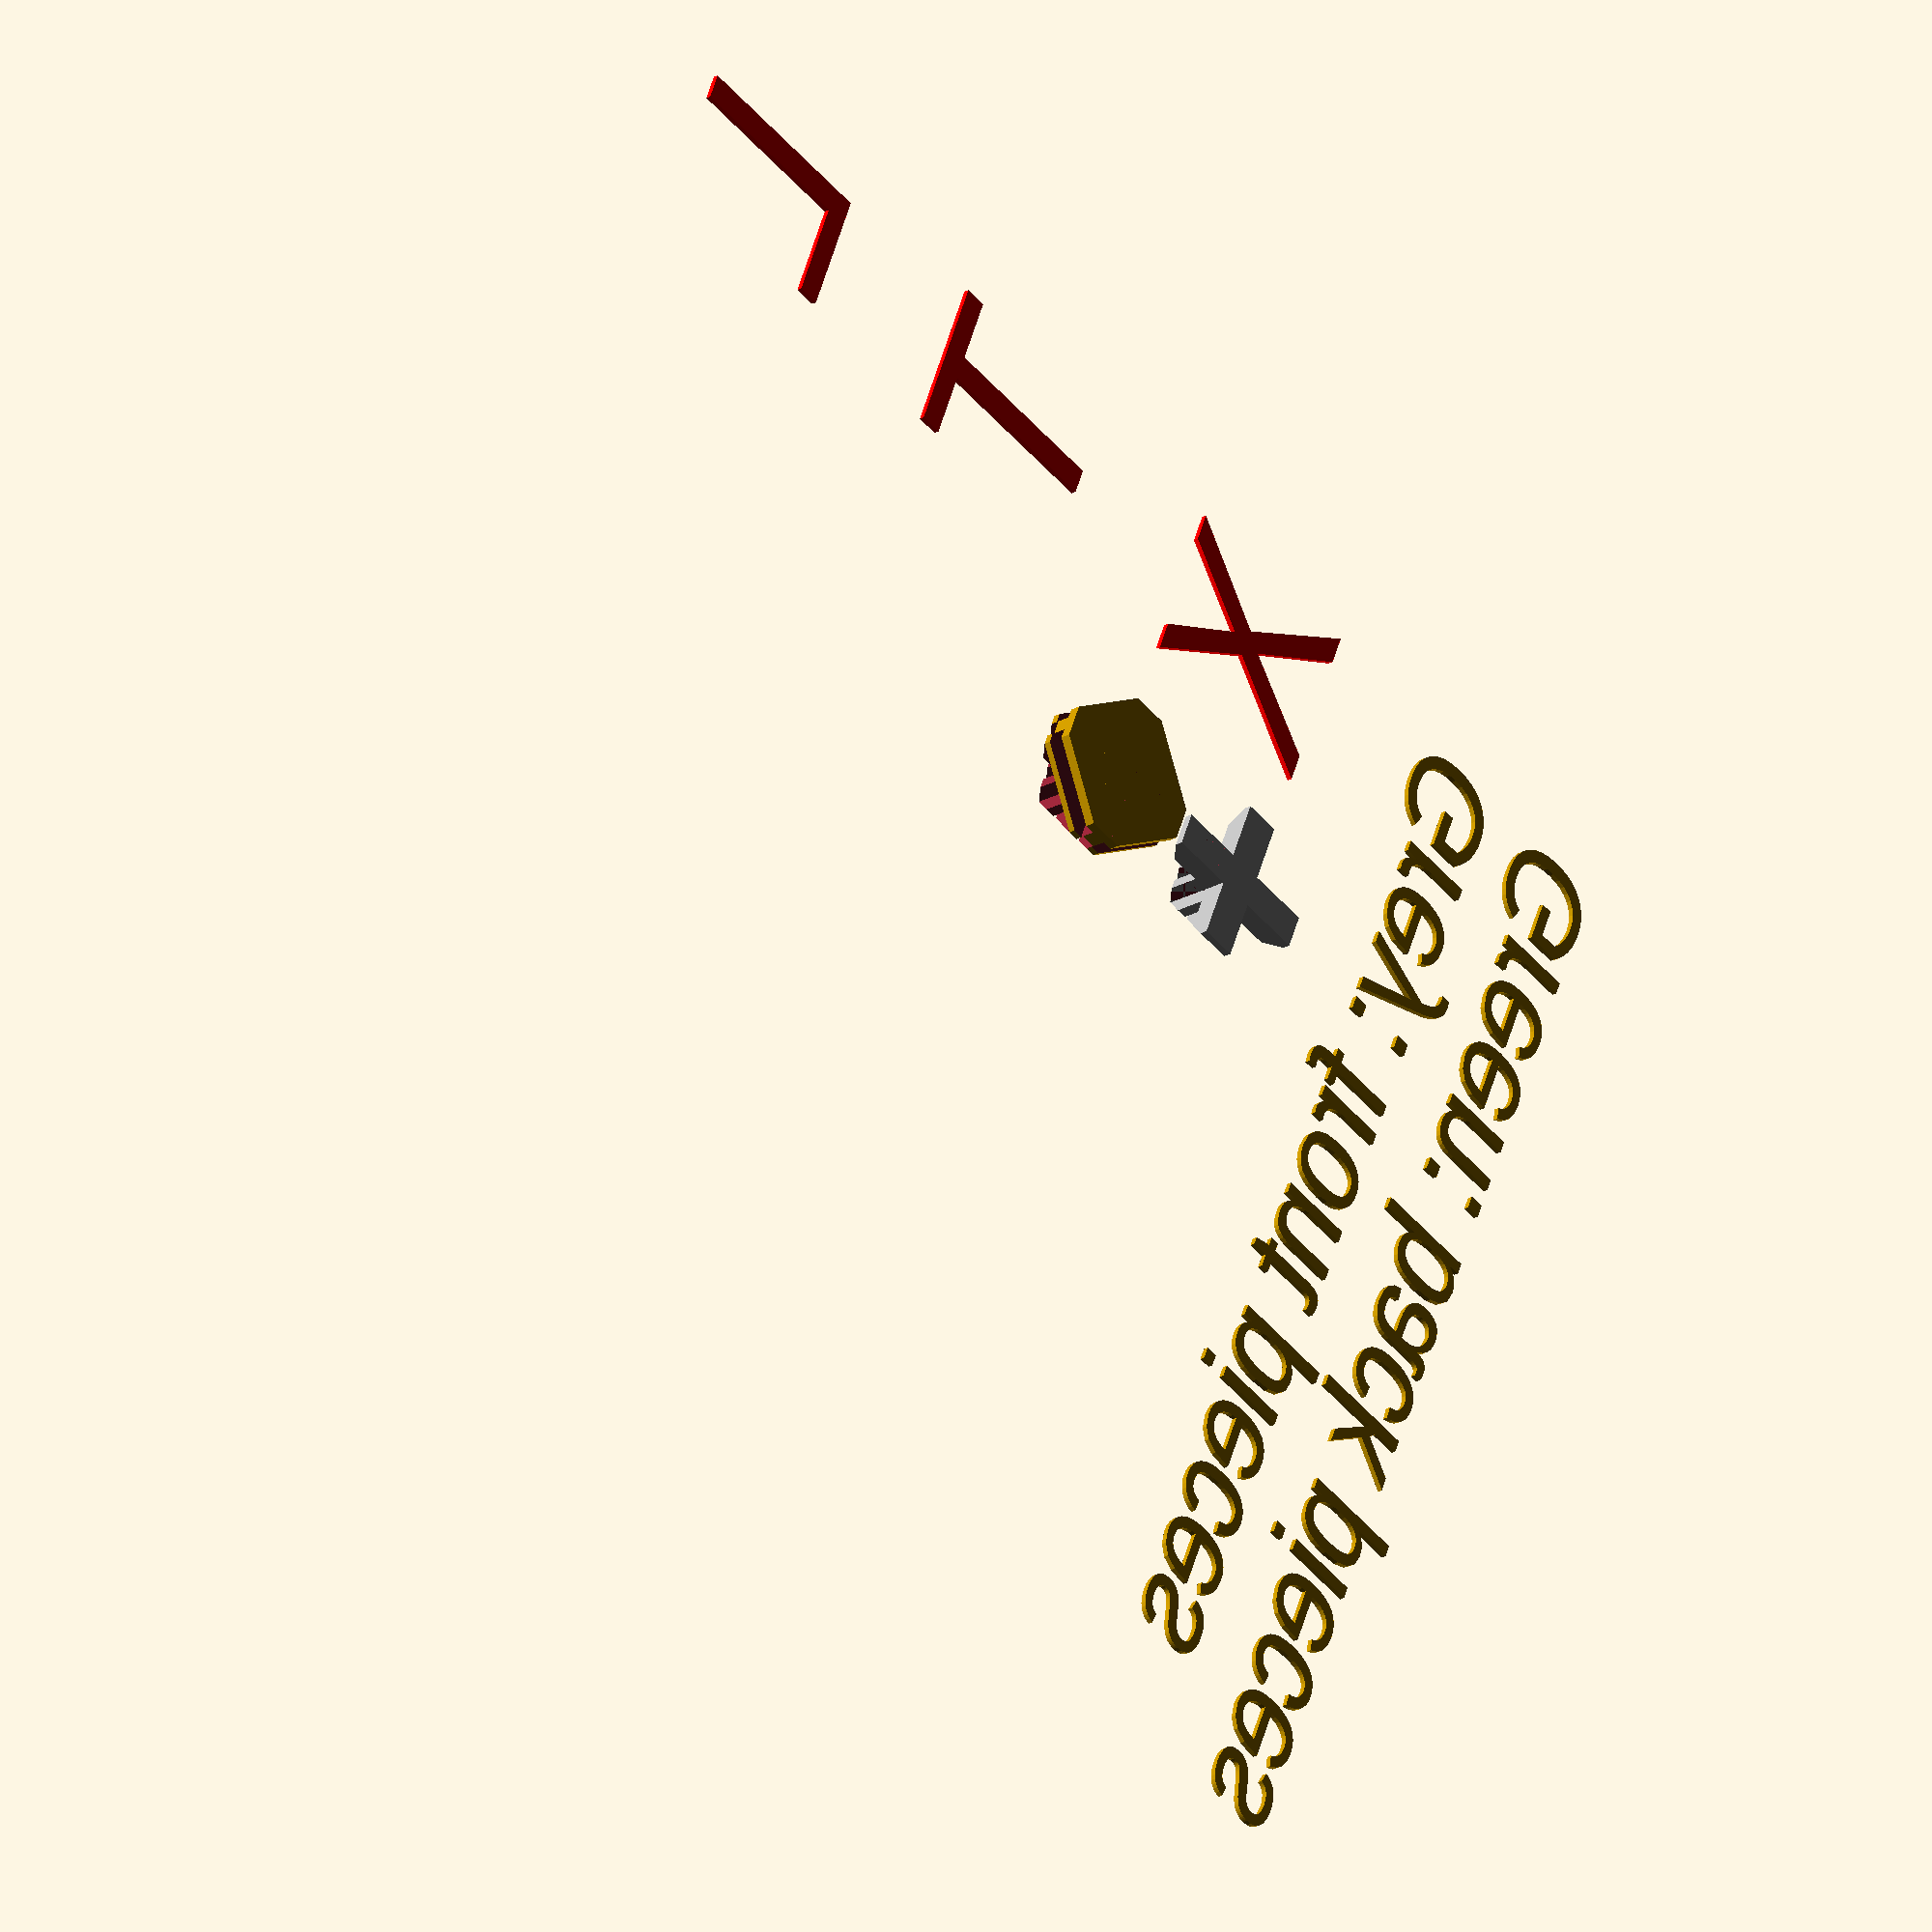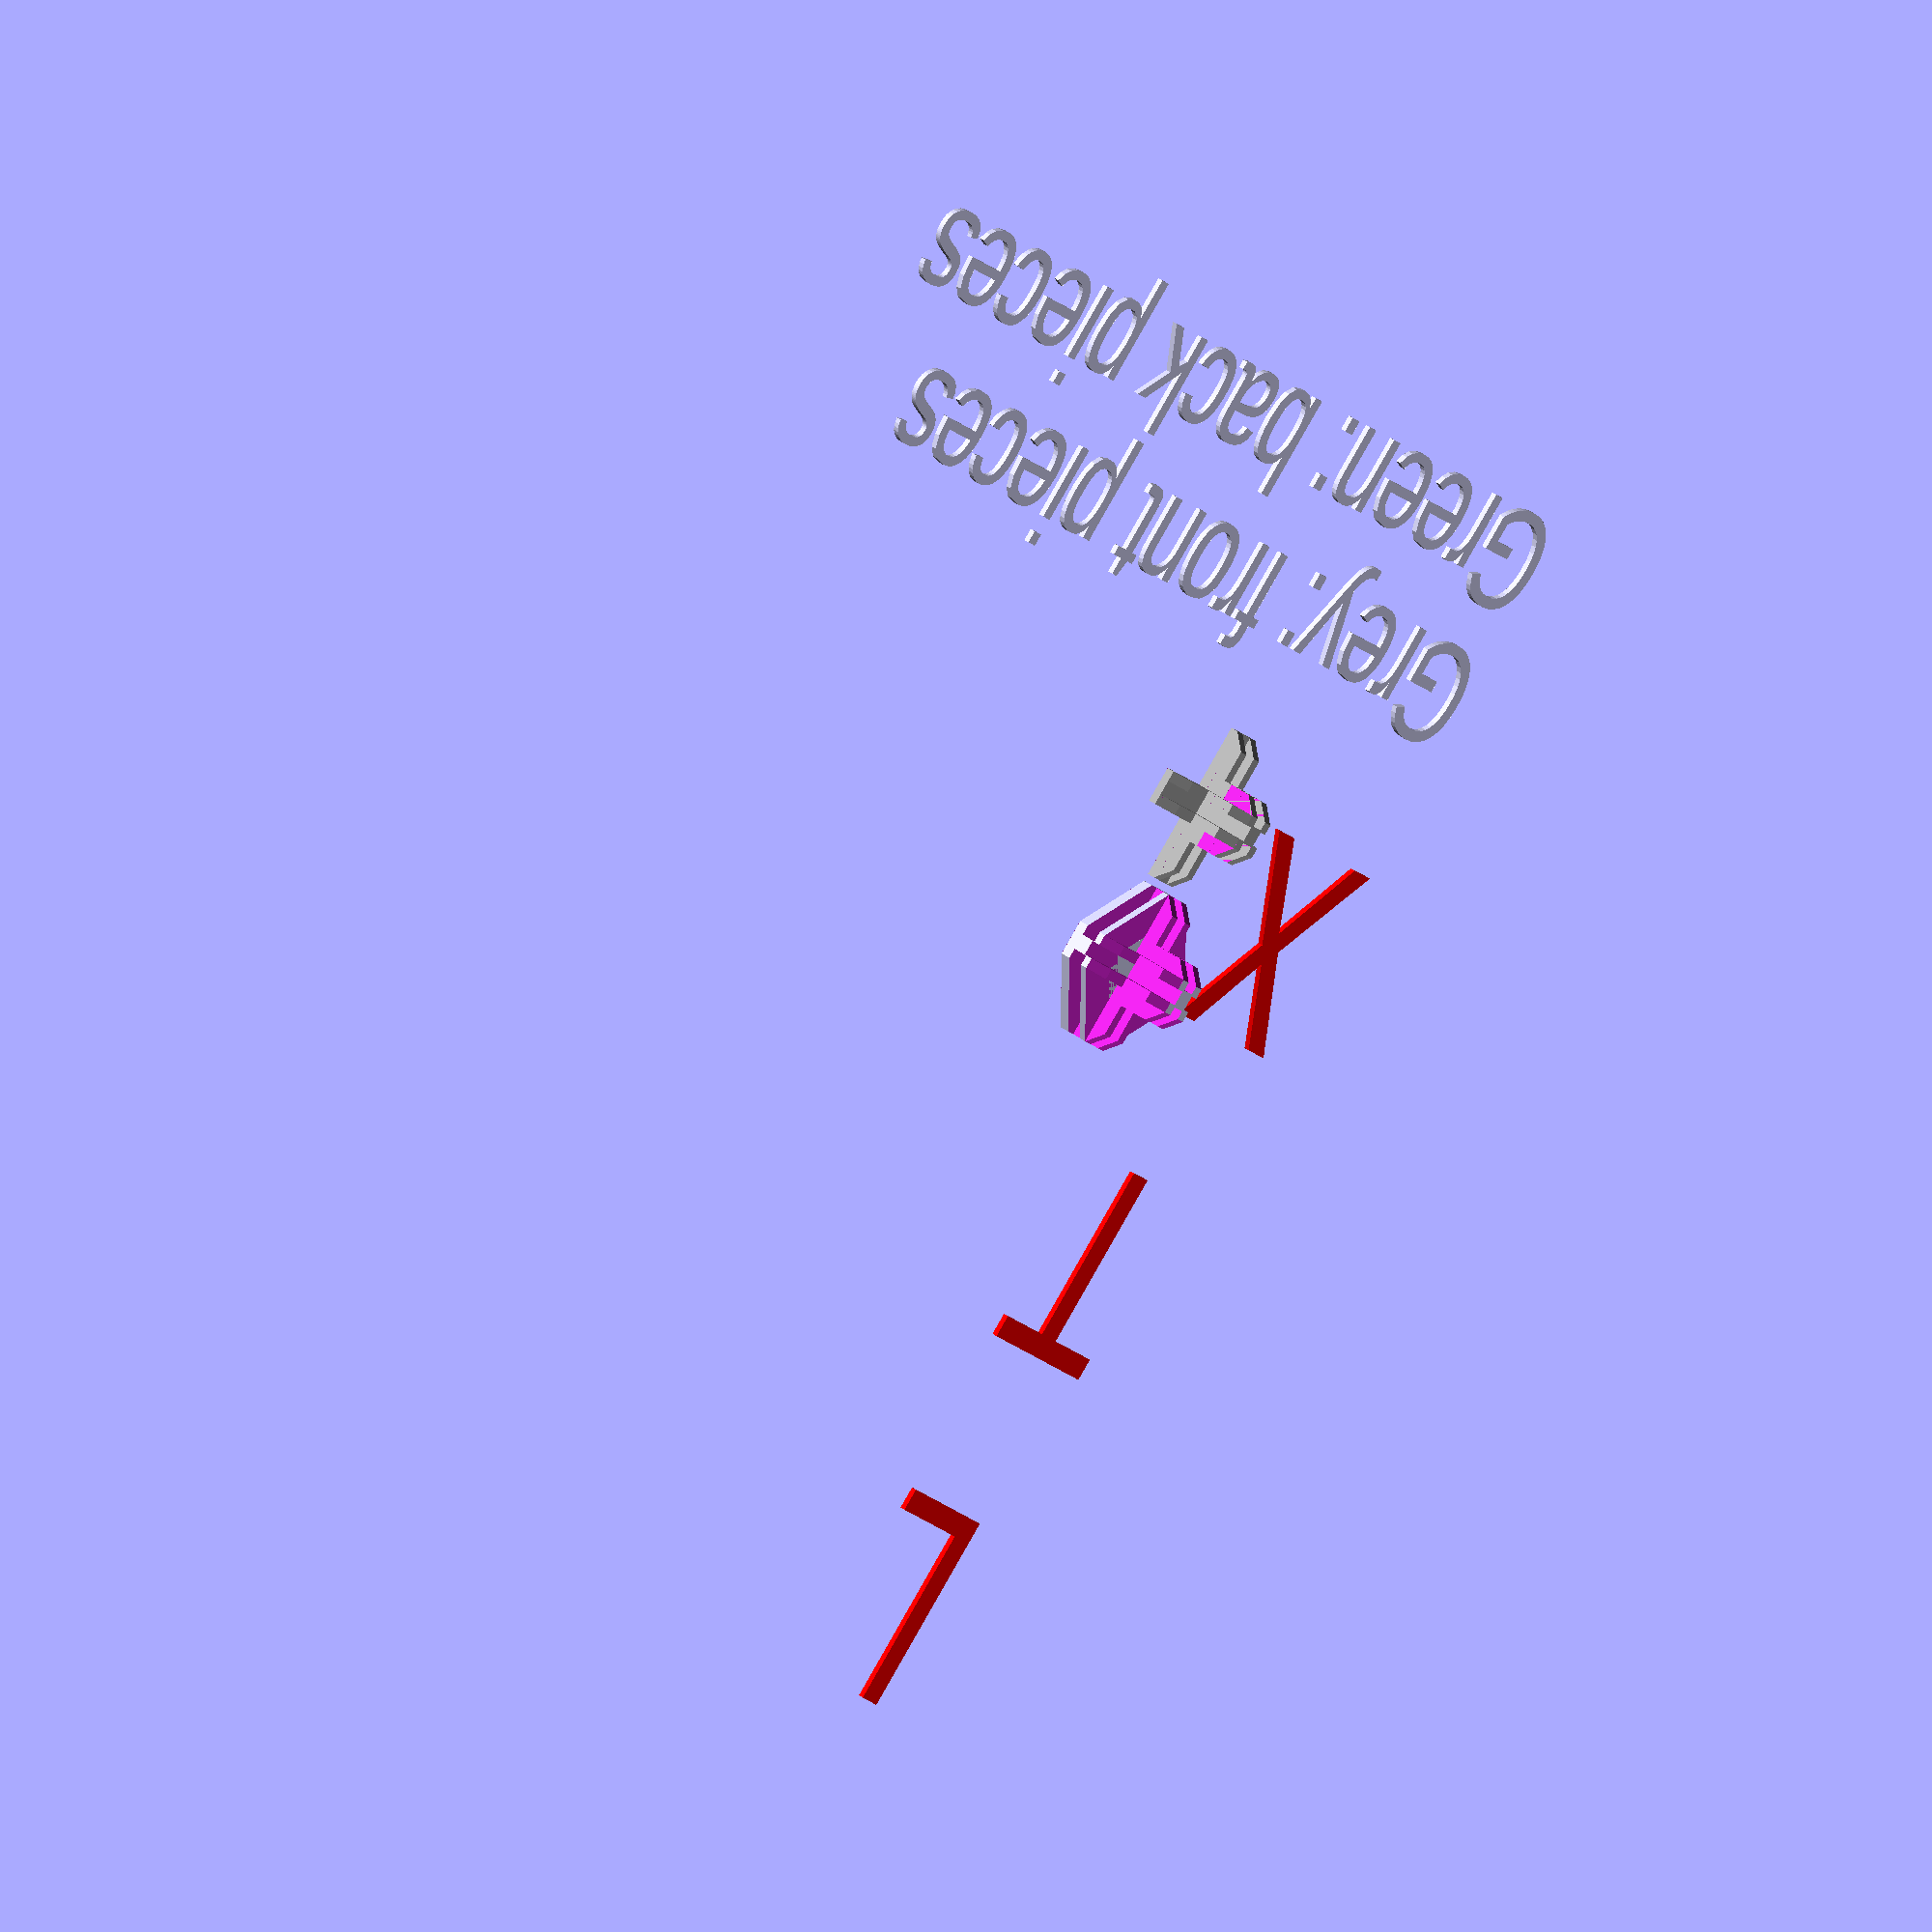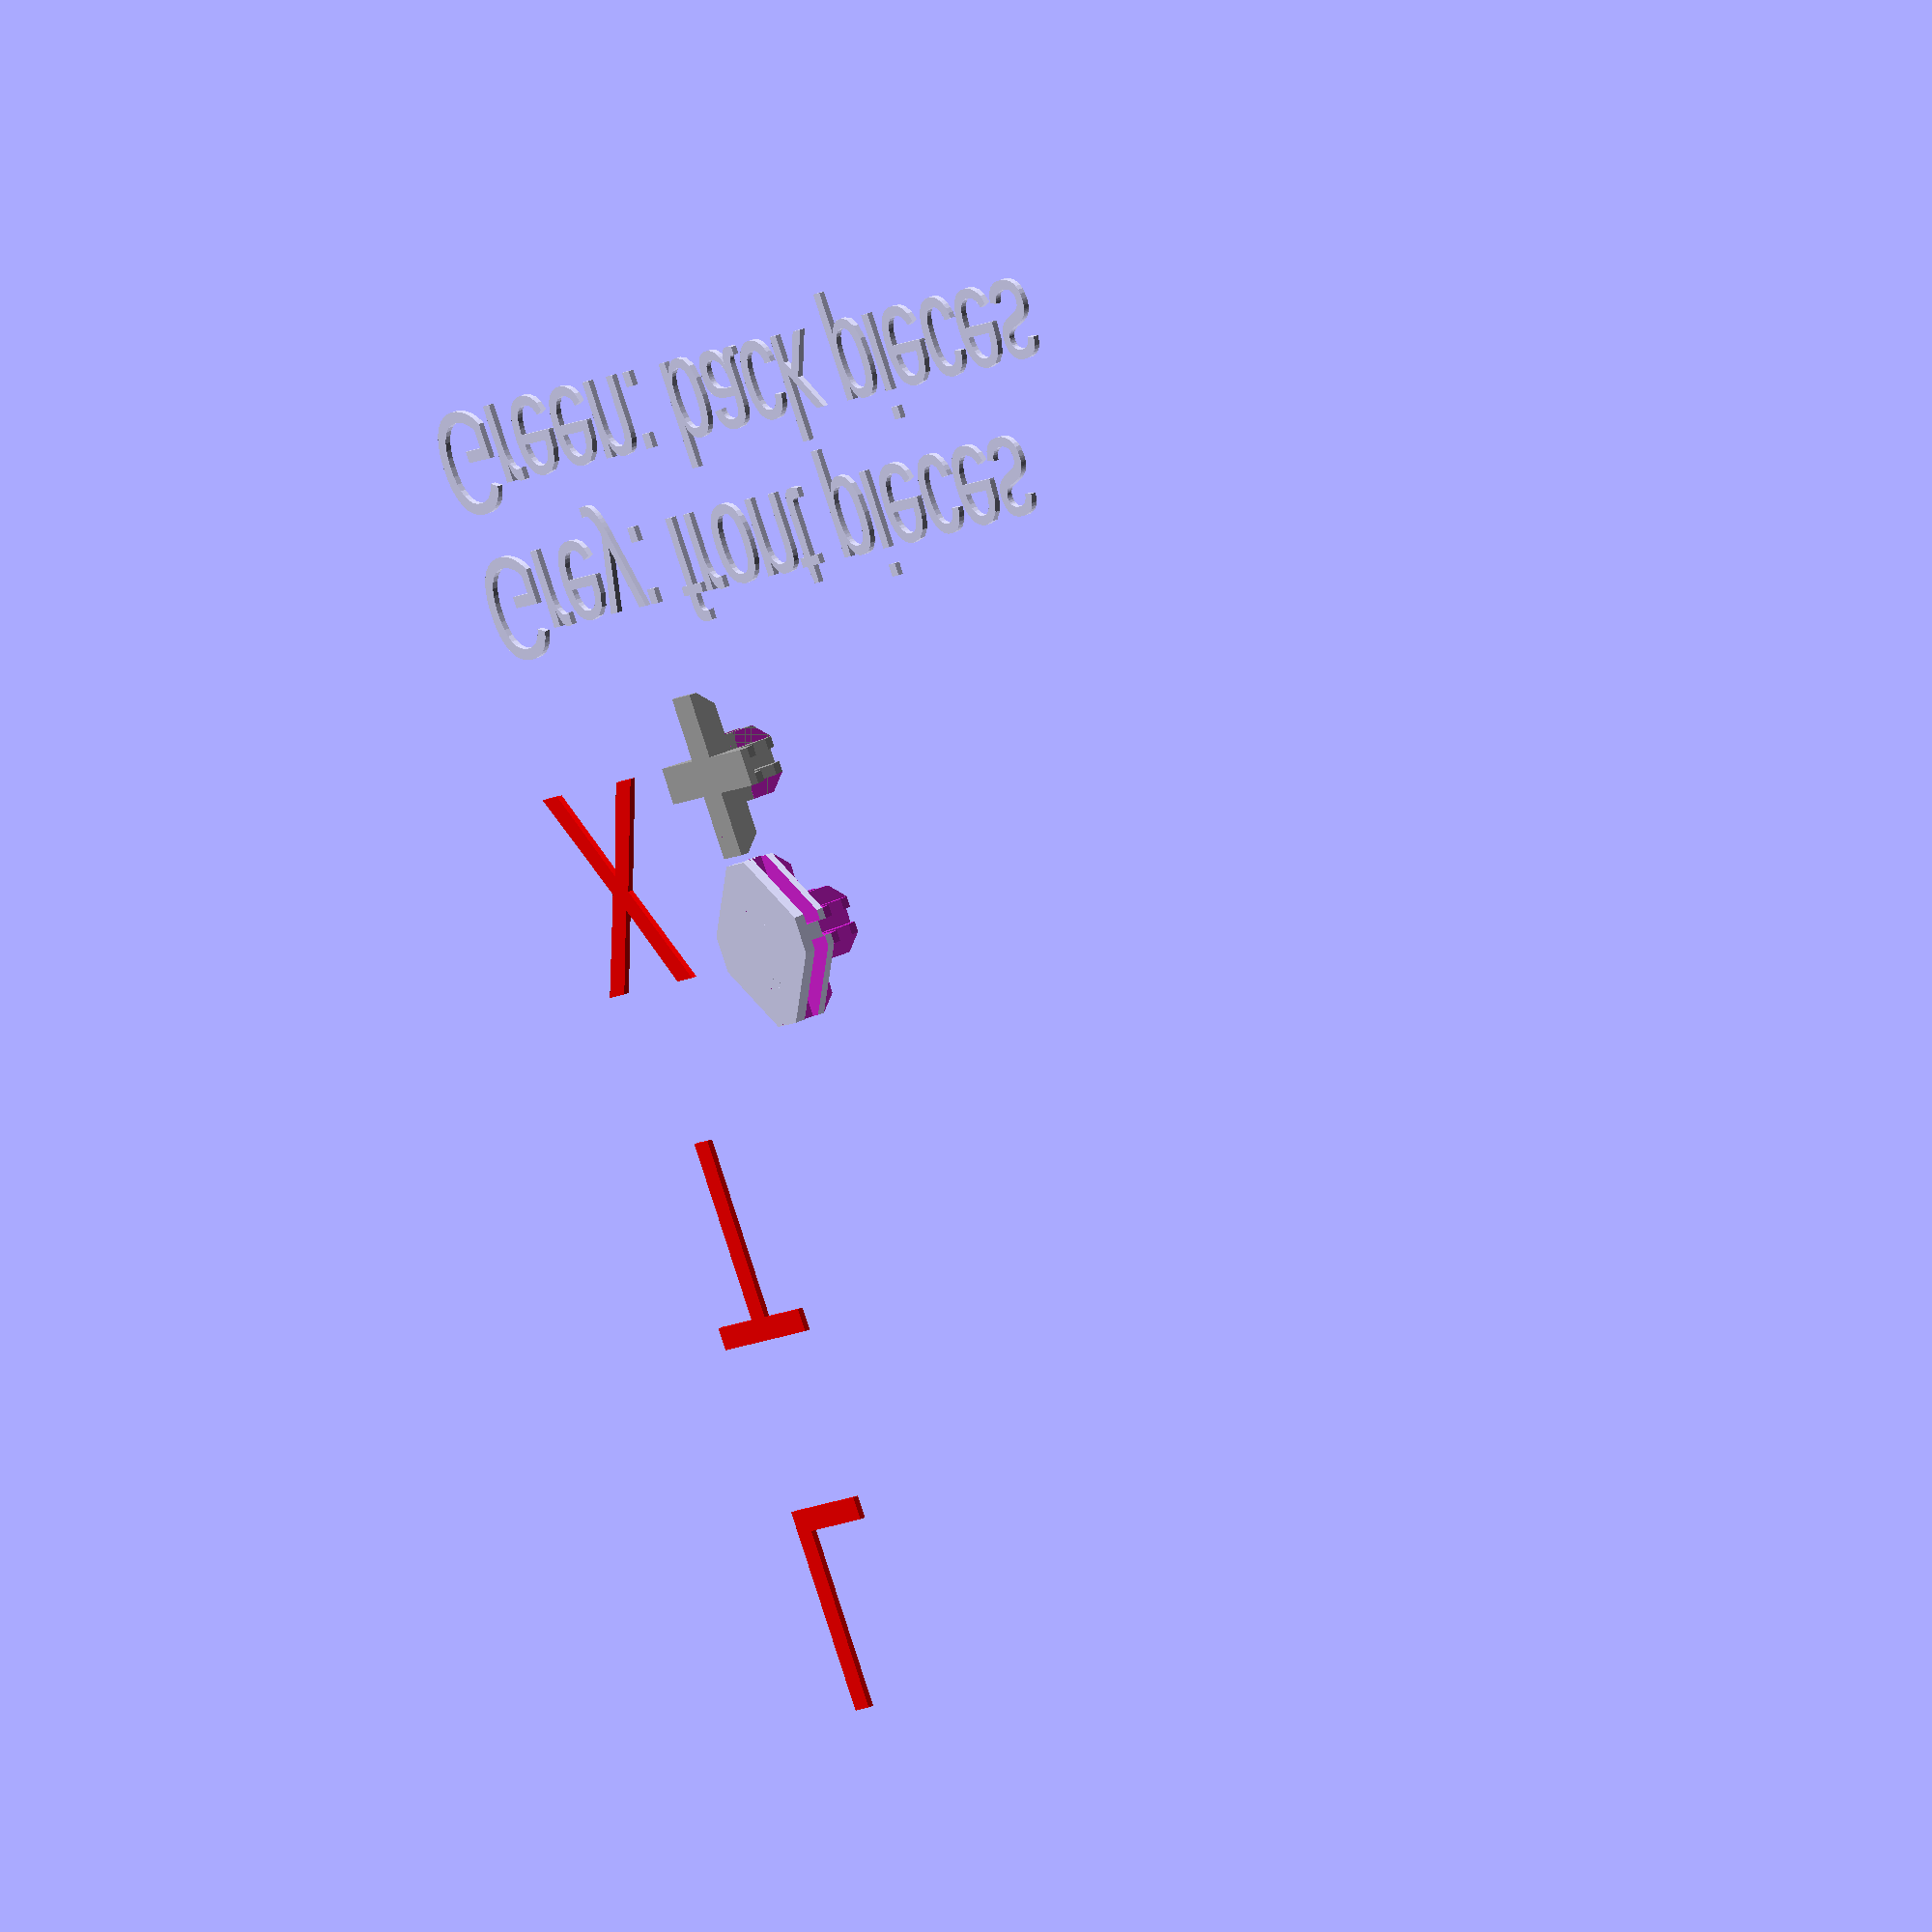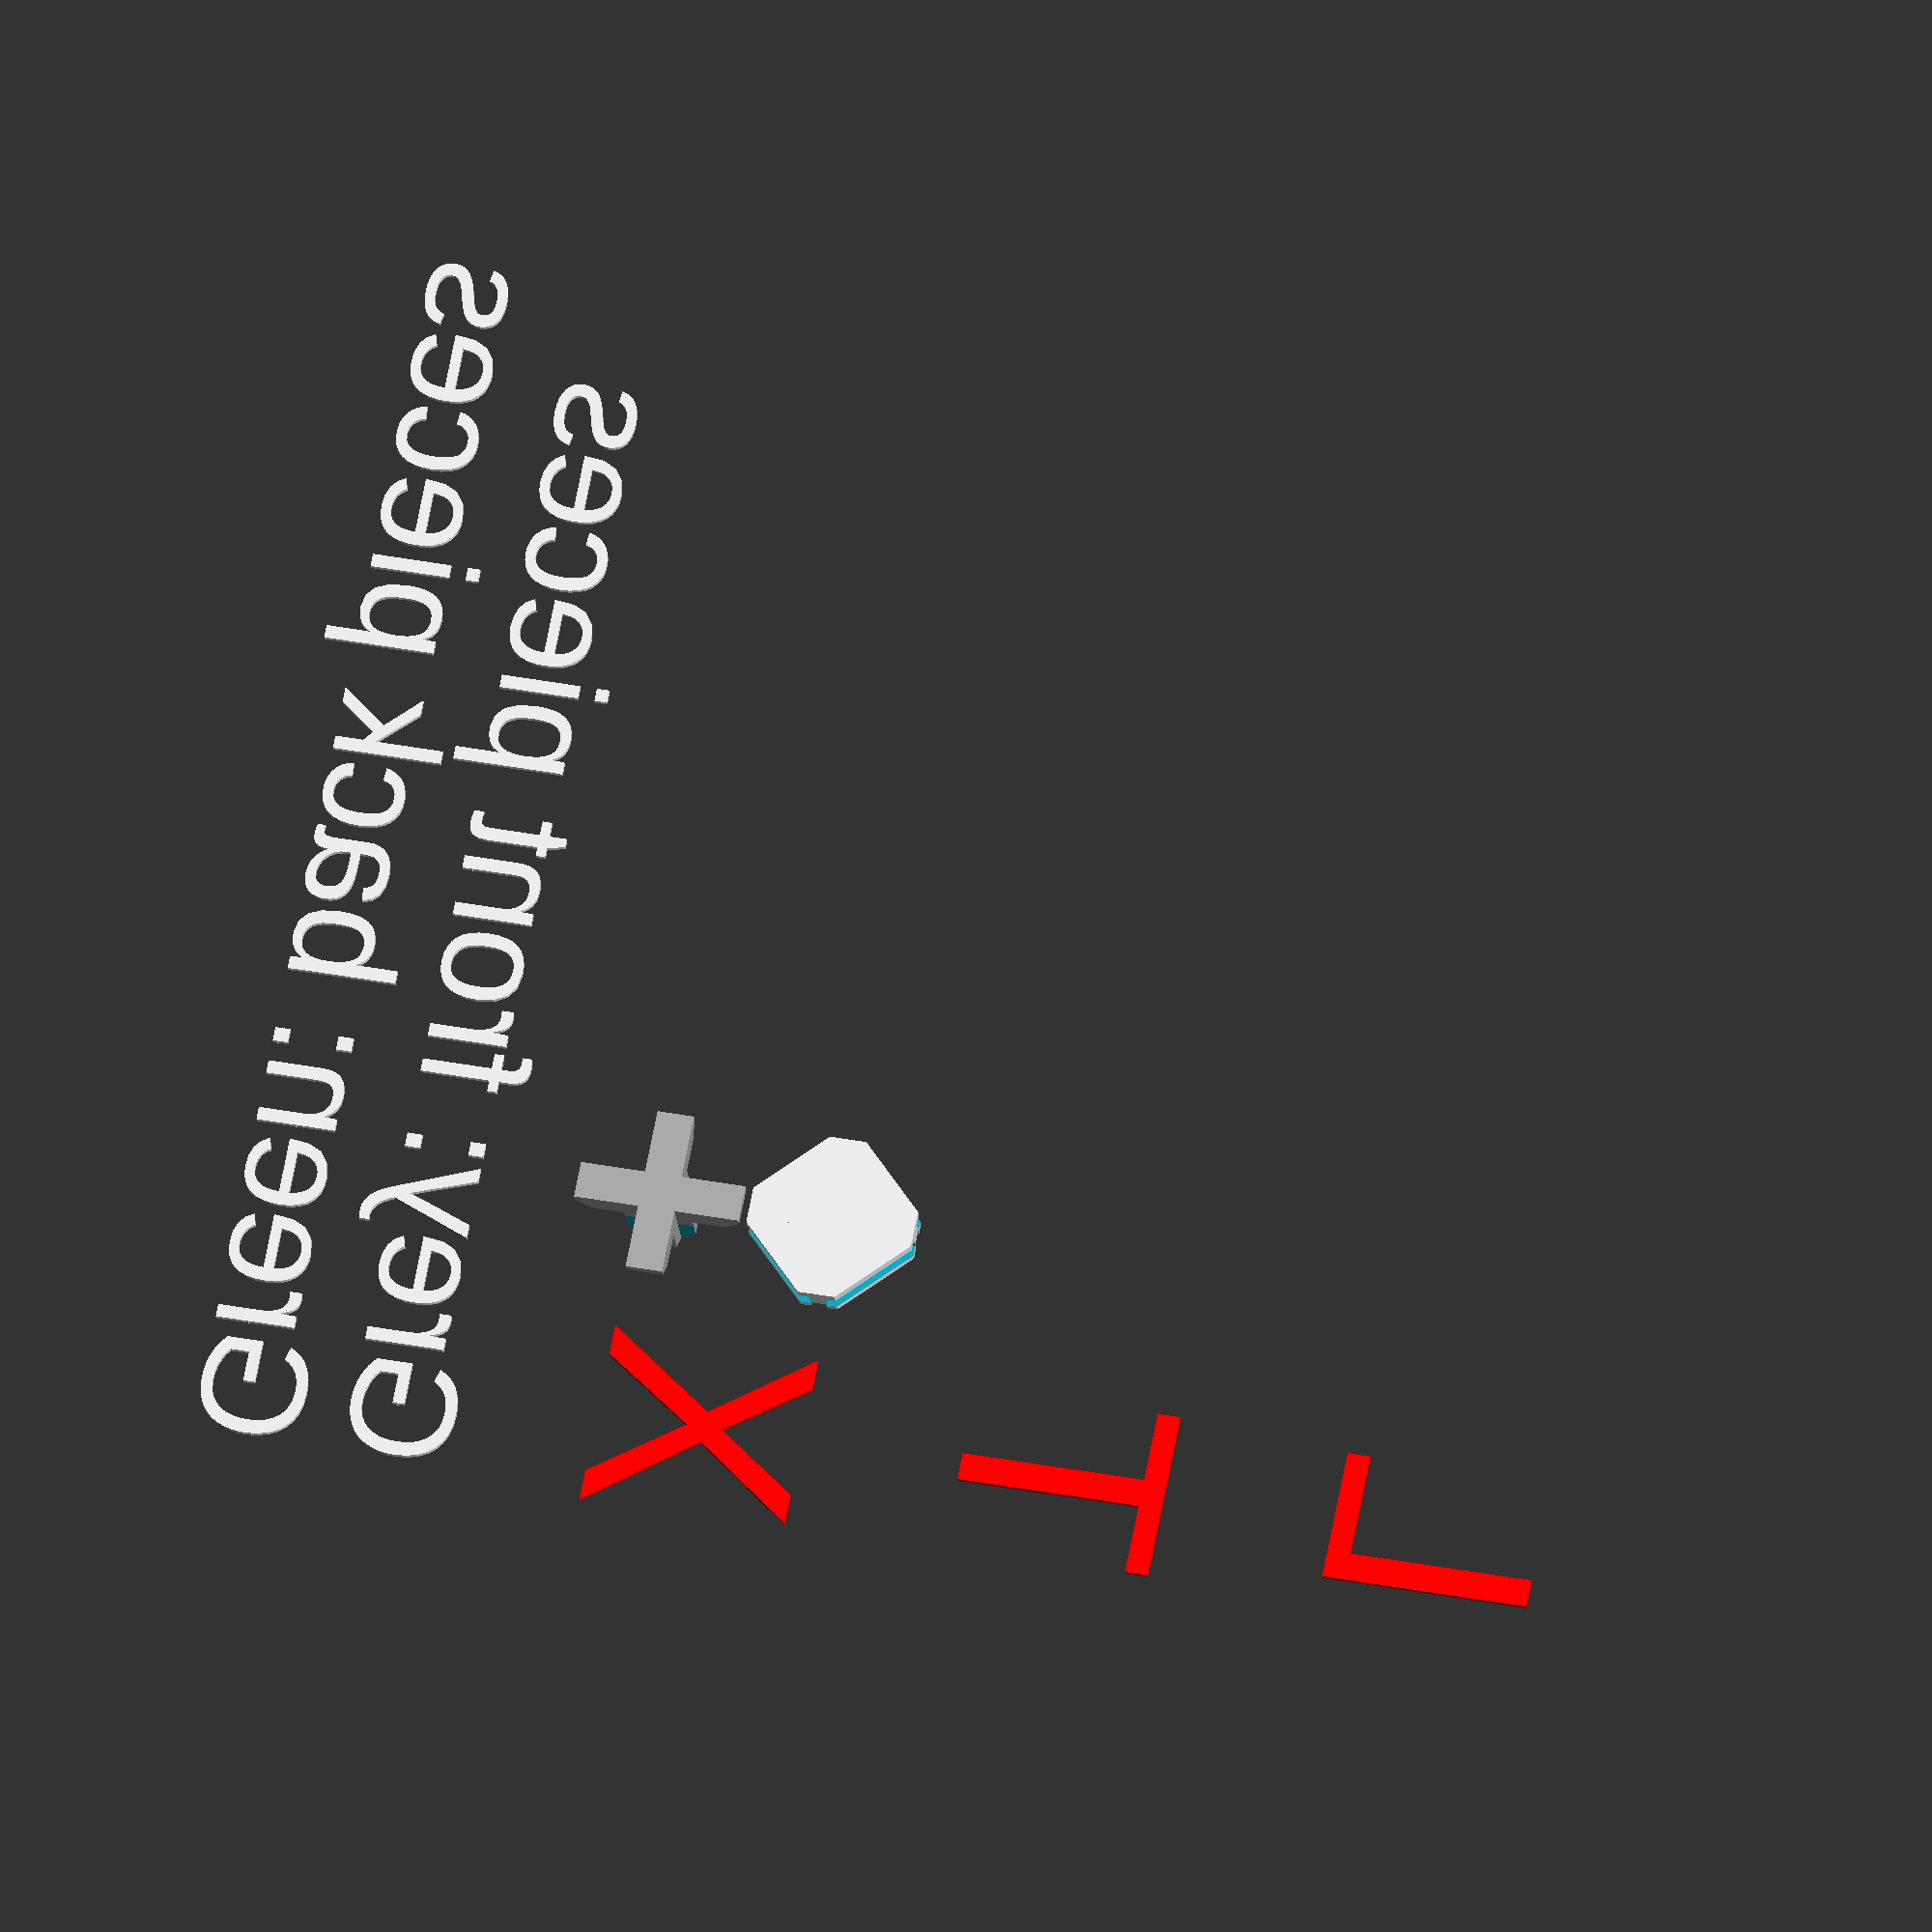
<openscad>
// 
// Shelf joining pieces (3 kinds, by cutting one design)
// Alex Hunsley
//
// Based on the shelf joining piece in the set I bought online
//

// measurement params are per page 6 on my green notebook 2024-05-27
// See screenshot "shelf_joiners_design_and_parameters.jpg"
//



// a big value for cutaways
inf = 50;

eps = 0.001;

// thickness of 'wood grasping' parts
a = 2;

// base z thicknesses
b = 1.5;
c = 1.75;

d = 1.5;

// this gap is oriented vertically when printed so need a little more space
//extra_gap_for_back_space = 0.25;
extra_gap_for_back_space = 0.1;

// support pillars for 'no Y gap' design
// (minimises the gap at back around rear and centre part walls.
// We must have a gap somewhere, for completely square pieces to work)
pillar_radius = 7;

// wood (shelf) thickness
//W = 2.8;
W = 3.25;

// gap between shelf and 'grasping' wall (on just one side)
G = -0.2;
//G = 1.0;

// protrusion of the arm grippers away from centre
f = 12.0;

// 'nobble' grip radius
//r = 0; // impl later
// 'nobble' sticking out amount
K = 0; // impl later, but this var is used currently

T_1 = 2 * (K + G) + W;
T_2 = 2 * G + W  + extra_gap_for_back_space;

// same but including the 'grasping' walls
T_1b = T_1 + 2 * a;
T_2b = T_2 + b + c;


oct_short_edge = T_1 + 2 * a;

// base 'height' before bits go inwards at 45 deg
e = c + T_2 + b;

base_part_height = T_2b;
base_part_height_for_front_pieces = b;


x = T_1b / 2;
y = f + T_1b / 2;


// grip travel from body.
// this limits our grip to being cut away this amount from the wall.
// To reduce print time.
// To disable, set to 0.
enable_slope_cut = true;

// amount we spare with a cut into the 45 degree slopes
slope_cut_in_spare = 3;


oct_poly_coords = [
                    [x, y], [y, x],
                    [y, -x], [x, -y],
                    [-x, -y], [-y, -x],
                    [-y, x], [-x, y]
                  ];


module base_for_cutting(doing_front_piece = true) {
//    total_height = T_2b + f;

    height = doing_front_piece ? base_part_height_for_front_pieces : base_part_height;

    total_height = height + f;
    
    linear_extrude(height = total_height, convexity = 1, center = false) {
        polygon(oct_poly_coords);
    }
}

// de-confusion helper: cuts a circle on the side that should face up or down in final construction
helper_circle_enable = true;
helper_circle_radius = 1.5;
helper_circle_depth = 0.3;


module main(doing_front_piece = true, miss_centre_beam_angles = [], miss_quarter_cut_angles = [], no_y_gap_fix_enabled = true) {
    
    height = doing_front_piece
        ? base_part_height_for_front_pieces
        : base_part_height;
         
    use_y_offs = doing_front_piece
        ? 0 
        : no_y_gap_fix_enabled ? T_2 / 2 + d : T_2 + 0.75;
    
    difference() {
        base_for_cutting(doing_front_piece);
        
        // cuts
        for (rot = [0 : 90 : 270]) {
            rotate([0, 0, rot]) {
        
                // cut for the upright shelf gripper (v visible ones)
                if (!in_array(rot, miss_centre_beam_angles)) {
                    translate([- T_1 / 2, (x - T_1) / 2 + d, b + use_y_offs])                            
                        cube([T_1, inf, inf]);
                }

                translate([0, 0, height]) {
                                        
                    translate([x - eps, x - eps, doing_front_piece ? -c-eps : 0])
                        cube(inf);
                    // slope cut at 45 deg
                    translate([-inf/2, x, f])
                        rotate([-45, 0, 0])
                            cube([inf, inf, inf]);
                }

                // the 4 cutaways in base (more hidden)
                // big corner cut
                if (!doing_front_piece && !in_array(rot, miss_quarter_cut_angles)) {
                    translate([d, d, c - G])
                        cube([inf, inf, T_2]);
                }
                
                // little notch in the 45 degree slope
                if (enable_slope_cut) {
                    translate([- inf / 2,
                                T_1b / 2 + slope_cut_in_spare,
                                height + slope_cut_in_spare])
                        cube([inf, inf, inf]);
                }
            }
        }
        
        // helper circle on front/back face
        //  -- this isn't really needed now! It's obvious which of the parts
        // are front or back due to the cut-aways on the 45 arm bits.
        // (TODO two circles for back, one for front?)
//        translate([0, 0, -eps])
//            cylinder(h = helper_circle_depth + eps, r = helper_circle_radius, $fn = circle_segs);
    }     
    // pillars
    pillar_into_wall = eps;
    if (no_y_gap_fix_enabled && !doing_front_piece) {
        for (rot = [0 : 90 : 270]) {
            rotate([0, 0, rot]) {
                translate([d - pillar_into_wall, d - pillar_into_wall, 0])
                    quarter_cylinder(T_2b - eps, pillar_radius, res = 4);
            }
        }
    }
    
        
    // support (v thin walled cylinder)
    // -- this didn't work out so well, just do slicer support?
    // How can I make a more realistic support in the design here?
//    if (enable_support && !doing_front_piece) {
//        for (rot = [0 : 90 : 270]) {
//            rotate([0, 0, rot]) {
//                translate([support_cylinder_offset_dist, support_cylinder_offset_dist, c-eps])
//                    cylinder_hollow(h = T_2 + 1, rd = suport_cyl_r2, thickness = support_cyl_thickness, $fn = 10);
//            }
//        }
//    }
}

//module cylinder_hollow(h, rd, thickness) {
//    difference() {
//        translate([0, 0, -eps])
//            cylinder(h, r = rd, $fn = 16);
//            cylinder(h, r = rd - thickness, $fn = 16);
//    }
//}

//support_cyl_thickness = 0.4;
//
//// the temp support (to avoid having to do it repeatedly in prusa slicer):
//suport_cyl_r2 = 2.2;
//
// why will these 'support' cylinders not stick to the pieces?! They're free roaming when I do arrange.
//support_cylinder_offset_dist = 5.05;
//
// code for this currently commented out, see above
// enable_support = false;


piece_tx = 36;
piece_tx_front_back = 17;
circle_segs = 32;

module quarter_cylinder(h, r, res = circle_segs) {
    difference() {
        cylinder(h, r = r, $fn = res);
        translate([-inf/2, 0, 0])
            scale([1, -1, 1])
                cube([inf, inf, h + eps]);
        translate([0, -inf/2, 0])
            scale([-1, 1, 1])
                cube([inf, inf, h + eps]);
    }
}


module all_pieces(doing_front_piece, no_y_gap_fix_enabled = true, piece_counts) {
    displace = 32;
    echo("Piece counts:", piece_counts);
    
//    translate([0, doing_front_piece ? 0 : piece_tx, 0]) {
        // piece 1 (entire piece) - most common
    if (piece_counts[2] > 0)
        for (p1 = [0 : piece_counts[2] - 1]) {
            translate([2*piece_tx, p1 * displace, -eps])
                main(doing_front_piece, no_y_gap_fix_enabled = no_y_gap_fix_enabled);
        }
    
    if (piece_counts[1] > 0)
        for (p2 = [0 : piece_counts[1] -1]) {
            // piece 2 (two quadrants) - next most common
            translate([0, p2 * displace, 0]) {
                intersection() {
                    main(doing_front_piece, miss_centre_beam_angles = [90], miss_quarter_cut_angles = [90, 180], no_y_gap_fix_enabled = no_y_gap_fix_enabled);
                    translate([-T_1b / 2, -inf/2, 0])
                        cube(inf);
                }
            }
        }

    if (piece_counts[0] > 0)
        for (p3 = [0 : piece_counts[0] - 1]) {
            // piece 3 (one quadrant) - most rare
            translate([-2*piece_tx, p3 * displace, -eps])
                intersection() {
                    main(doing_front_piece, miss_centre_beam_angles = [90, 180], miss_quarter_cut_angles = [90, 180, 270], no_y_gap_fix_enabled = no_y_gap_fix_enabled);
                    translate([-T_1b / 2, -T_1b / 2, 0])
                        cube(inf);
                }
        }
}

module all_pieces_front_and_back(no_y_gap_fix_enabled = true, piece_counts) {
//    translate([piece_tx_front_back, 0, 0])
        color("#AAA")
            all_pieces(doing_front_piece = true, no_y_gap_fix_enabled = true, piece_counts = piece_counts);
    translate([-piece_tx_front_back*1.9, 0, 0])
        all_pieces(doing_front_piece = false, no_y_gap_fix_enabled = true, piece_counts = piece_counts);
}

// We only strictly need THREE pieces!
// As long as the big flat side is facing the the user or the rear of the shelf, it works.
//
// For niceness, the user-facing pieces don't need a gap where that face is missing.
// So we need a version of all three pieces without those gap(s), so six pieces in all.
//   -- this isn't necessary now, I think, due to us cutting a bit out of the 45 degree
//      slopes.

// piece 4 (one quadrant, only one upright holder, not two -- for front corner (open shelf))


//translate([2 * piece_tx, 0, -eps])
//    intersection() {
//        main(miss_centre_beam_angles = [90, 180], miss_quarter_cut_angles = [90, 180, 270],
//            miss_vertical_holder_angles = [0]);
//        translate([-T_1b / 2, -T_1b / 2, 0])
//            cube(inf);
//    }

// piece 5 -- just piece 4 mirrored in y/z plane
//translate([3 * piece_tx, 0, -eps])
//    scale([-1, 1, 1])
//        piece4();


// some rear plates

// 100 is the wood size
panel_size = 50;
panel_thickness = W;

// a little give to help rotating and slotting in the panels
pillar_gap = 0.3;

//piece_c = piece_counts(2, 2);
piece_c = [0, 0, 1];

// piece_mult = 2 does both front and back pieces
rotate([0, 0, -90]) {
    all_pieces_front_and_back(true, piece_c);
    guide_letters();
}

module guide_letters() {
    color("red") {
        translate([0, -45, 0]) {
            translate([7, 0, 0]) {
                rotate([0, 0, 90])
                    text("T", 40, halign="center");  
            }
            translate([75, 0, 0]) {
                rotate([0, 0, 90])
                    text("X", 40, halign="center");  
            }
            translate([-63, 0, 0]) {
                rotate([0, 0, 90])
                    text("L", 40, halign="center");  
            }
        }      
    }
    translate([120, -60, 0]) {
        rotate([0, 0, 90]) {
            text("Grey: front pieces", 20);
            translate([0, -28, 0])
                text("Green: back pieces", 20);
        }
    }
}

function piece_counts(shelf_x_holes, shelf_y_holes) // = [1, 1, 2];
    = [4,
       2 * (shelf_x_holes + shelf_y_holes) - 4,
       (shelf_x_holes-1) * (shelf_y_holes-1)];

// helpers
    
function in_array(value, arr) = len(search(value, arr)) > 0;

//do_panels();
//
//module do_panels() {
//    for (panel_index = [1 : 5]) {
//        translate([(panel_size + 2) * (panel_index - 0.25), 0, 0])
//            difference() {
//                cube([panel_size, panel_size, panel_thickness]);
//                // only need one notched back panel per set of panels
//                if (panel_index == 1) {
//                    union() {
//                        translate([0, 0, -eps])
//                            cylinder(panel_thickness + eps * 2, r = pillar_radius + pillar_gap, $fn = circle_segs);
//                        translate([panel_size, 0, -eps])
//                            cylinder(panel_thickness + eps * 2, r = pillar_radius + pillar_gap, $fn = circle_segs);
//                        translate([panel_size, panel_size, -eps])
//                            cylinder(panel_thickness + eps * 2, r = pillar_radius + pillar_gap, $fn = circle_segs);
//                        translate([0, panel_size, -eps])
//                            cylinder(panel_thickness + eps * 2, r = pillar_radius + pillar_gap, $fn = circle_segs);
//                    }
//                }
//            }
//    }
//}

</openscad>
<views>
elev=23.3 azim=67.8 roll=133.6 proj=o view=solid
elev=141.8 azim=46.1 roll=226.5 proj=o view=wireframe
elev=328.6 azim=213.6 roll=236.1 proj=o view=solid
elev=201.3 azim=79.0 roll=354.7 proj=o view=solid
</views>
